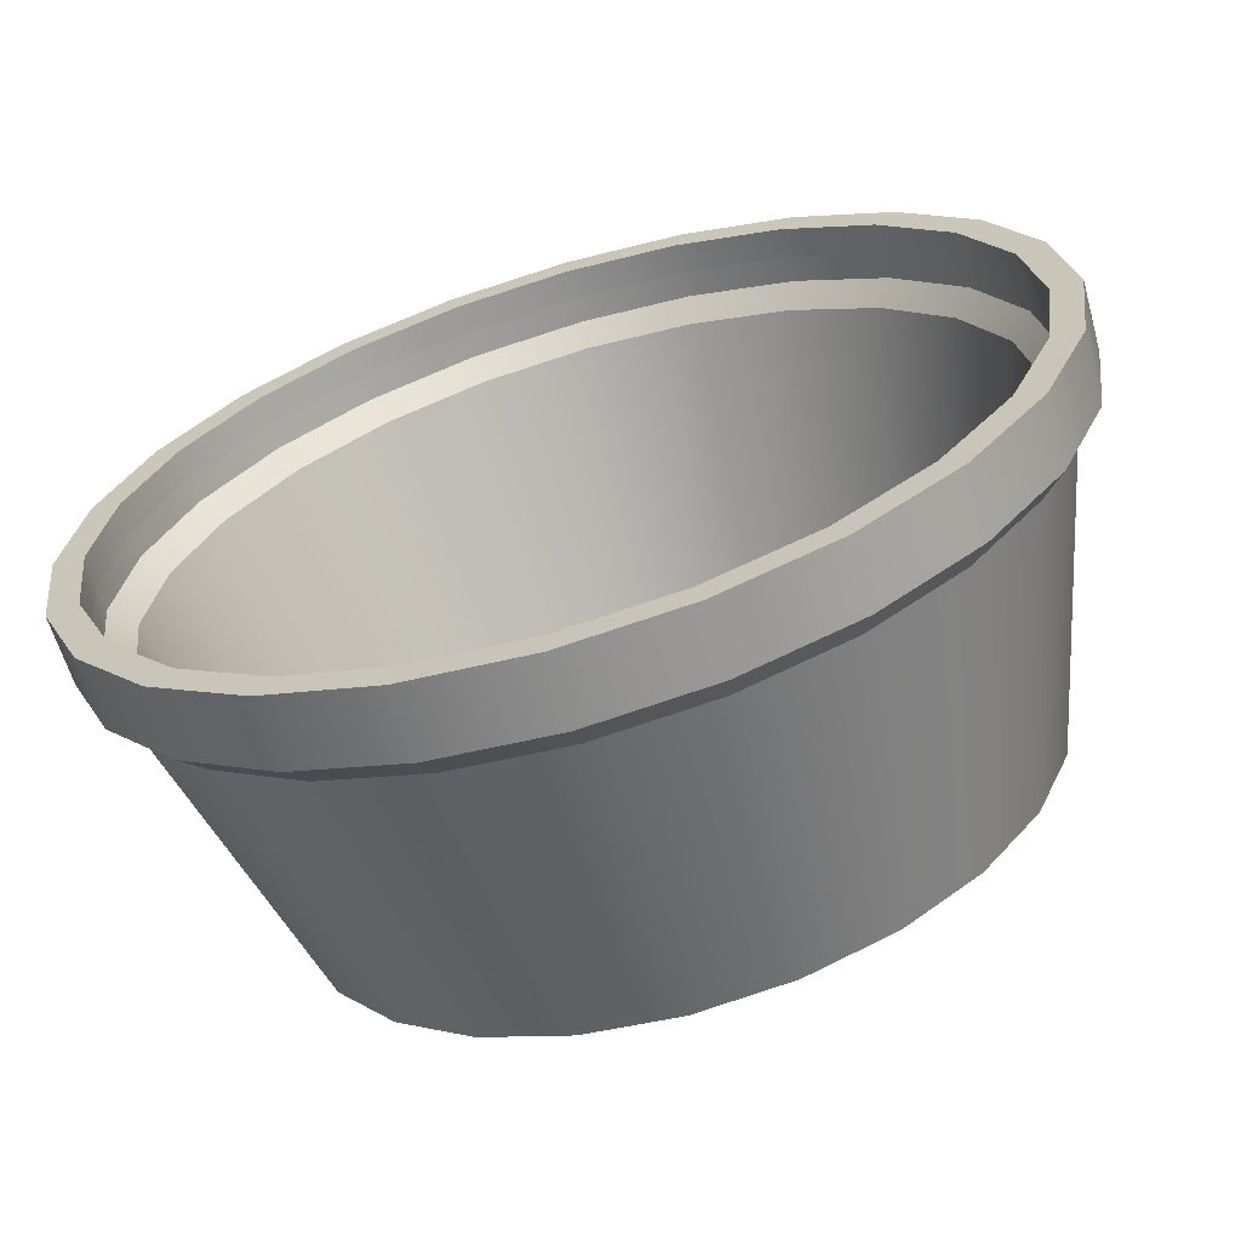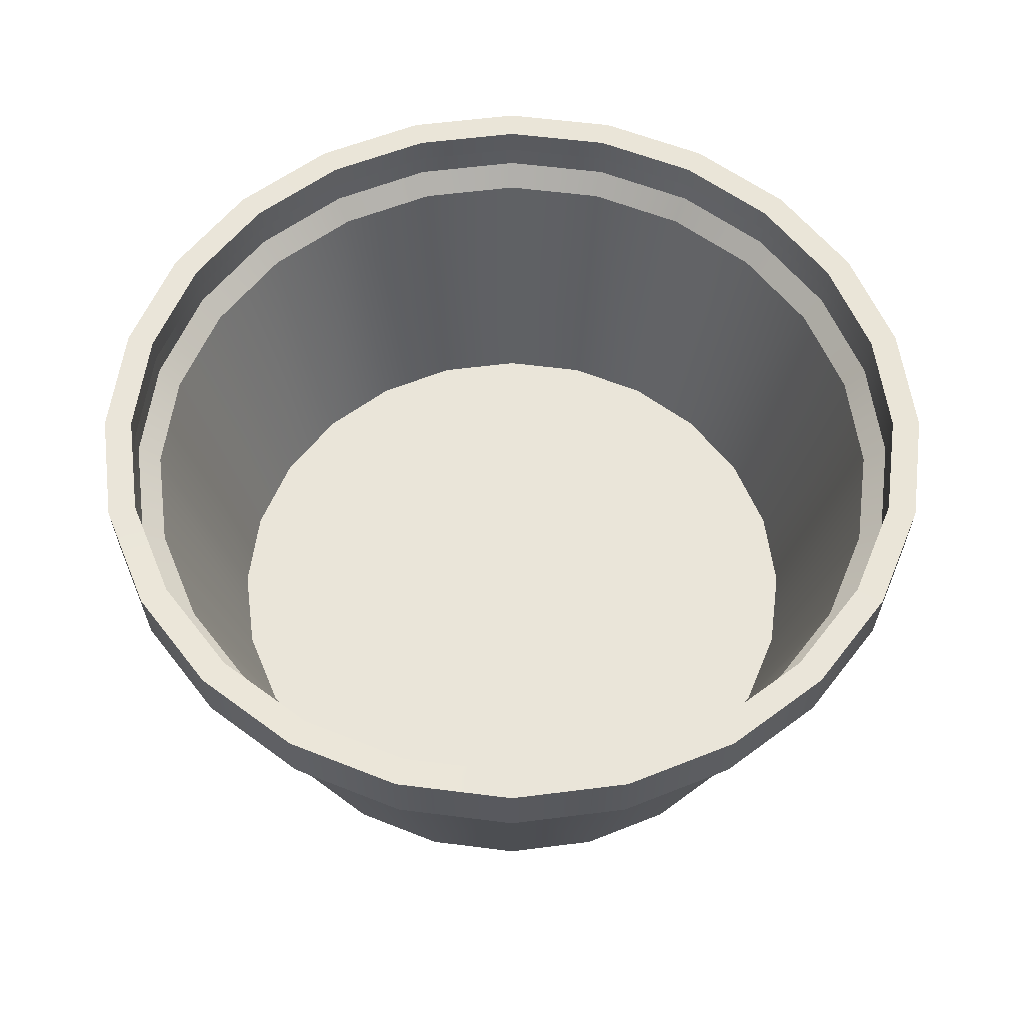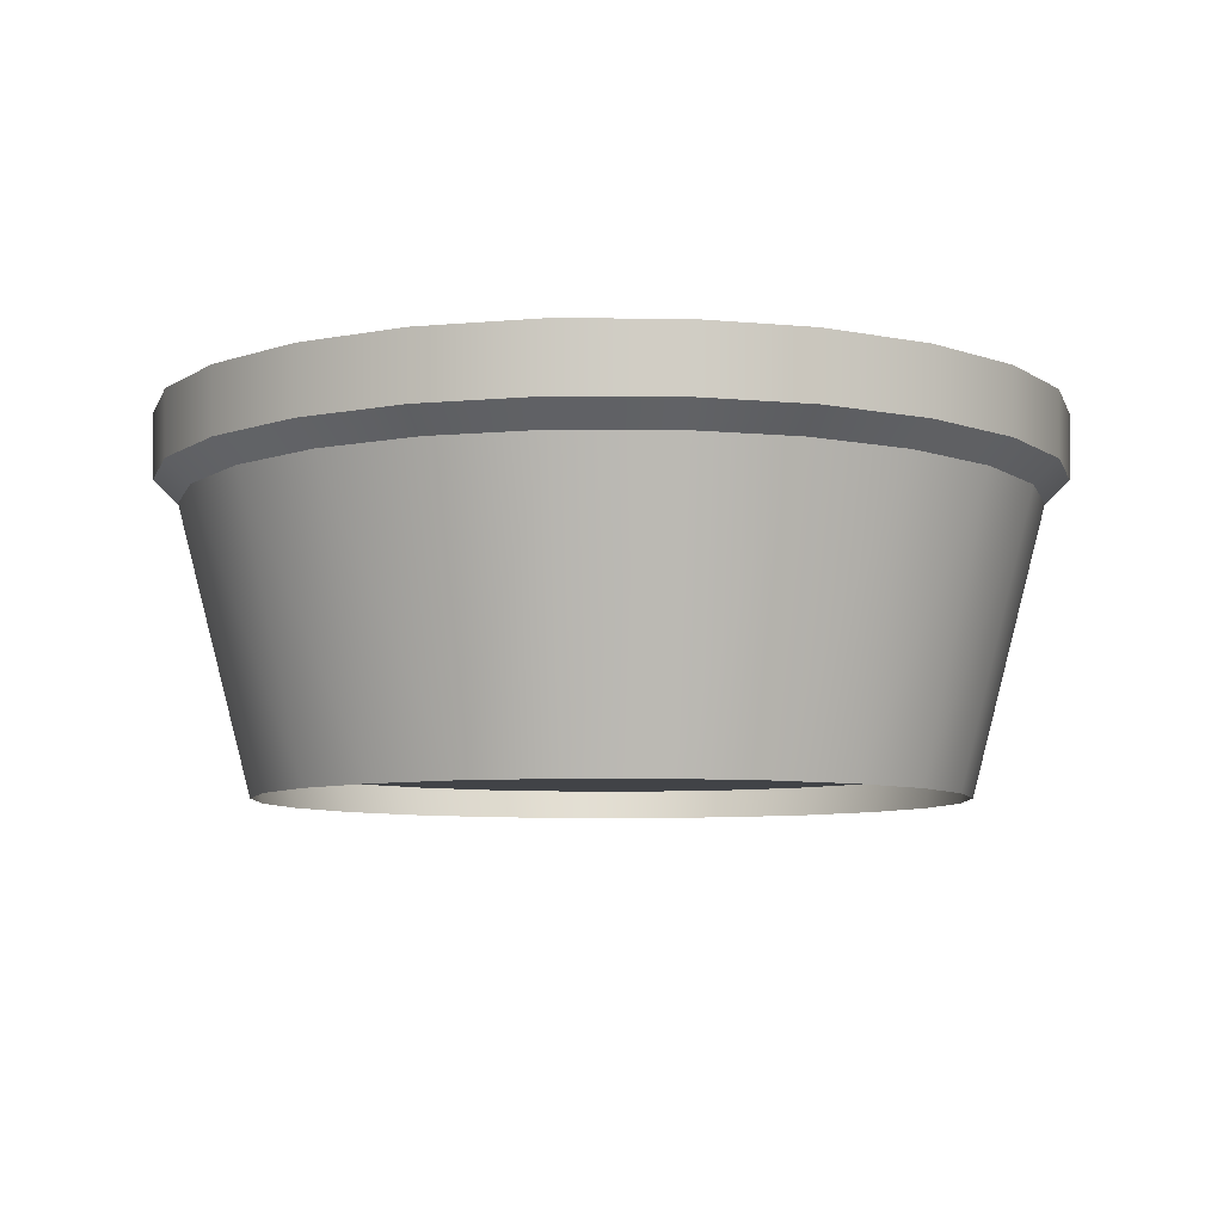
<metadata>
{"format":"obj","ext":"obj","renderer":"f3d","projection":"perspective","resolution":1024,"background":"white","views":[{"elev":-65.7,"azim":-163.6,"up":"+Z"},{"elev":58.4,"azim":120.0,"up":"+Y"},{"elev":-7.3,"azim":-157.8,"up":"+Y"}]}
</metadata>
<code>
v -0.1503 0.03083 0.2603
v -0.1749 -0.1742 0.1749
v -0.2126 0.03083 0.2126
v -0.1237 -0.1742 0.2142
v -0.2142 -0.1742 0.1237
v -0.1585 0.04624 0.2745
v -0.06402 -0.1742 0.2389
v -0.2603 0.03083 0.1503
v -0.2241 0.04624 0.2241
v -0.08204 0.04624 0.3062
v -0.0778 0.03083 0.2904
v -0.2389 -0.1742 0.06402
v -0.2745 0.04624 0.1585
v -0.2244 0.06447 0.2244
v -0.1587 0.06447 0.2748
v 1e-06 -0.1742 0.2474
v -0.2904 0.03083 0.0778
v -0.3062 0.04624 0.08204
v -0 0.04624 0.317
v -0.08214 0.06447 0.3066
v 1e-06 0.03083 0.3006
v -0.2474 -0.1742 -0
v -0.2748 0.06447 0.1587
v -0.1587 0.08586 0.2748
v -0.08214 0.08586 0.3066
v 0.06402 -0.1742 0.2389
v -0.3006 0.03083 -0
v -0.317 0.04624 -0
v -0.3066 0.06447 0.08214
v -0.2244 0.08586 0.2244
v 0.08204 0.04624 0.3062
v -0 0.06447 0.3174
v -0 0.08586 0.3174
v 0.0778 0.03083 0.2904
v -0.2904 0.03083 -0.0778
v -0.2748 0.08586 0.1587
v -0.1696 0.08611 0.2938
v -0.0878 0.08611 0.3277
v 1e-06 0.08611 0.3392
v 0.1237 -0.1742 0.2142
v -0.2389 -0.1742 -0.06402
v -0.3062 0.04624 -0.08204
v -0.3174 0.06447 1e-06
v -0.3066 0.08586 0.08214
v -0.2938 0.08611 0.1696
v -0.2399 0.08611 0.2399
v 0.1585 0.04624 0.2745
v 0.08214 0.06447 0.3066
v 0.0878 0.08611 0.3277
v 0.1503 0.03083 0.2603
v -0.2603 0.03083 -0.1503
v -0.2745 0.04624 -0.1585
v -0.3066 0.06447 -0.08214
v -0.3277 0.08611 0.0878
v -0.1691 0.03682 0.2929
v -0.08752 0.03682 0.3266
v -0 0.03682 0.3382
v 0.08214 0.08586 0.3066
v 0.1749 -0.1742 0.1749
v -0.2142 -0.1742 -0.1237
v -0.2748 0.06447 -0.1587
v -0.3066 0.08586 -0.08214
v -0.3174 0.08586 1e-06
v -0.3392 0.08611 -0
v -0.2929 0.03682 0.1691
v -0.3266 0.03682 0.08752
v -0.2391 0.03682 0.2391
v 0.2241 0.04624 0.2241
v 0.1587 0.06447 0.2748
v 0.1696 0.08611 0.2938
v 0.08752 0.03682 0.3266
v 0.2126 0.03083 0.2126
v -0.2126 0.03083 -0.2126
v -0.2244 0.06447 -0.2244
v -0.2748 0.08586 -0.1587
v -0.3382 0.03682 1e-06
v -0.2261 0.01949 0.2261
v -0.1599 0.01949 0.2769
v -0.08276 0.01949 0.3089
v 0.1587 0.08586 0.2748
v -0 0.01949 0.3198
v 0.2142 -0.1742 0.1237
v -0.1749 -0.1742 -0.1749
v -0.2241 0.04624 -0.2241
v -0.2244 0.08586 -0.2244
v -0.3277 0.08611 -0.0878
v -0.2938 0.08611 -0.1696
v -0.3266 0.03682 -0.08752
v -0.2769 0.01949 0.1599
v -0.3089 0.01949 0.08276
v 0.2603 0.03083 0.1503
v 0.2244 0.06447 0.2244
v 0.2399 0.08611 0.2399
v 0.1691 0.03682 0.2929
v 0.08276 0.01949 0.3089
v -0.1237 -0.1742 -0.2142
v -0.1503 0.03083 -0.2603
v -0.1587 0.06447 -0.2748
v -0.1587 0.08586 -0.2748
v -0.2399 0.08611 -0.2399
v -0.3198 0.01949 -0
v -0.1319 -0.1956 0.2285
v -0.0683 -0.1956 0.2549
v -0 -0.1956 0.2639
v 0.2745 0.04624 0.1585
v 0.2244 0.08586 0.2244
v 0.2389 -0.1742 0.06402
v -0.1585 0.04624 -0.2745
v -0.2929 0.03682 -0.1691
v -0.2391 0.03682 -0.2391
v -0.3089 0.01949 -0.08276
v -0.2285 -0.1956 0.1319
v -0.2549 -0.1956 0.0683
v -0.2639 -0.1956 1e-06
v -0.1866 -0.1956 0.1866
v 0.2904 0.03083 0.0778
v 0.2748 0.06447 0.1587
v 0.2748 0.08586 0.1587
v 0.2391 0.03682 0.2391
v 0.1599 0.01949 0.2769
v 0.0683 -0.1956 0.2549
v -0.06402 -0.1742 -0.2389
v -0.0778 0.03083 -0.2904
v -0.08214 0.06447 -0.3066
v -0.08214 0.08586 -0.3066
v -0.1696 0.08611 -0.2938
v -0.1691 0.03682 -0.2929
v -0.2549 -0.1956 -0.0683
v 0.3062 0.04624 0.08204
v 0.2938 0.08611 0.1696
v 0.2474 -0.1742 1e-06
v -0 -0.1742 -0.2474
v -0.08204 0.04624 -0.3062
v -0.2261 0.01949 -0.2261
v -0.1599 0.01949 -0.2769
v -0.2769 0.01949 -0.1599
v -0.2285 -0.1956 -0.132
v 0.3006 0.03083 1e-06
v 0.3066 0.06447 0.08214
v 0.3066 0.08586 0.08214
v 0.2261 0.01949 0.2261
v 0.2929 0.03682 0.1691
v 0.132 -0.1956 0.2285
v -0 0.03083 -0.3006
v 1e-06 0.06447 -0.3174
v 1e-06 0.08586 -0.3174
v -0.0878 0.08611 -0.3277
v -0.08752 0.03682 -0.3266
v -0.08276 0.01949 -0.3089
v 0.317 0.04624 1e-06
v 0.3277 0.08611 0.0878
v 0.2769 0.01949 0.1599
v 0.2904 0.03083 -0.0778
v 0.06402 -0.1742 -0.2389
v 0.0778 0.03083 -0.2904
v -0 0.04624 -0.317
v -0.1866 -0.1956 -0.1866
v -0.132 -0.1956 -0.2285
v -0.0683 -0.1956 -0.2549
v 0.3174 0.06447 -0
v 0.3174 0.08586 -0
v 0.1866 -0.1956 0.1866
v 0.3089 0.01949 0.08276
v 0.3266 0.03682 0.08752
v 0.2389 -0.1742 -0.06402
v 0.08214 0.06447 -0.3066
v -0 0.08611 -0.3392
v 1e-06 0.03682 -0.3382
v -0 0.01949 -0.3198
v 1e-06 -0.1956 -0.2639
v 0.3062 0.04624 -0.08204
v 0.3066 0.06447 -0.08214
v 0.3392 0.08611 1e-06
v 0.2285 -0.1956 0.1319
v 0.2603 0.03083 -0.1503
v 0.1237 -0.1742 -0.2142
v 0.1503 0.03083 -0.2603
v 0.08204 0.04624 -0.3062
v 0.08214 0.08586 -0.3066
v 0.3066 0.08586 -0.08214
v 0.3198 0.01949 -0
v 0.2549 -0.1956 0.0683
v 0.3382 0.03682 -0
v 0.2142 -0.1742 -0.1237
v 0.1587 0.06447 -0.2748
v 0.0878 0.08611 -0.3277
v 0.08276 0.01949 -0.3089
v 0.2748 0.06447 -0.1587
v 0.2745 0.04624 -0.1585
v 0.2748 0.08586 -0.1587
v 0.3277 0.08611 -0.0878
v 0.2126 0.03083 -0.2126
v 0.1749 -0.1742 -0.1749
v 0.1585 0.04624 -0.2745
v 0.1587 0.08586 -0.2748
v 0.08753 0.03682 -0.3266
v 0.0683 -0.1956 -0.2549
v 0.3089 0.01949 -0.08276
v 0.2639 -0.1956 -0
v 0.3266 0.03682 -0.08753
v 0.2244 0.06447 -0.2244
v 0.1696 0.08611 -0.2938
v 0.1599 0.01949 -0.2769
v 0.2244 0.08586 -0.2244
v 0.2241 0.04624 -0.2241
v 0.2938 0.08611 -0.1696
v 0.1691 0.03682 -0.2929
v 0.1319 -0.1956 -0.2285
v 0.2769 0.01949 -0.1599
v 0.2549 -0.1956 -0.0683
v 0.2929 0.03682 -0.1691
v 0.2399 0.08611 -0.2399
v 0.2261 0.01949 -0.2261
v 0.2391 0.03682 -0.2391
v 0.1866 -0.1956 -0.1866
v 0.2285 -0.1956 -0.1319
g mesh1_mesh1-geometry
f 1 2 3
f 2 1 4
f 5 3 2
f 3 6 1
f 1 7 4
f 4 5 2
f 3 5 8
f 6 3 9
f 10 1 6
f 7 1 11
f 7 5 4
f 12 8 5
f 13 3 8
f 3 13 9
f 14 6 9
f 1 10 11
f 15 10 6
f 11 16 7
f 7 12 5
f 8 12 17
f 8 18 13
f 13 14 9
f 6 14 15
f 19 11 10
f 10 15 20
f 16 11 21
f 16 12 7
f 22 17 12
f 18 8 17
f 18 23 13
f 14 13 23
f 14 24 15
f 11 19 21
f 20 19 10
f 15 25 20
f 21 26 16
f 16 22 12
f 17 22 27
f 17 28 18
f 23 18 29
f 23 30 14
f 24 14 30
f 25 15 24
f 31 21 19
f 19 20 32
f 33 20 25
f 26 21 34
f 26 22 16
f 22 35 27
f 28 17 27
f 28 29 18
f 29 36 23
f 30 23 36
f 30 37 24
f 24 38 25
f 21 31 34
f 32 31 19
f 20 33 32
f 25 39 33
f 34 40 26
f 26 41 22
f 35 22 41
f 42 27 35
f 27 42 28
f 29 28 43
f 36 29 44
f 45 30 36
f 37 30 46
f 38 24 37
f 39 25 38
f 47 34 31
f 31 32 48
f 33 48 32
f 49 33 39
f 40 34 50
f 40 41 26
f 41 51 35
f 35 52 42
f 53 28 42
f 28 53 43
f 43 44 29
f 54 36 44
f 30 45 46
f 36 54 45
f 46 55 37
f 37 56 38
f 38 57 39
f 34 47 50
f 48 47 31
f 48 33 58
f 33 49 58
f 57 49 39
f 50 59 40
f 40 60 41
f 51 41 60
f 52 35 51
f 61 42 52
f 42 61 53
f 62 43 53
f 44 43 63
f 44 64 54
f 65 46 45
f 66 45 54
f 55 46 67
f 56 37 55
f 57 38 56
f 68 50 47
f 47 48 69
f 58 69 48
f 70 58 49
f 49 57 71
f 59 50 72
f 59 60 40
f 60 73 51
f 73 52 51
f 52 74 61
f 75 53 61
f 43 62 63
f 53 75 62
f 64 44 63
f 76 54 64
f 46 65 67
f 45 66 65
f 54 76 66
f 77 55 67
f 78 56 55
f 79 57 56
f 50 68 72
f 69 68 47
f 69 58 80
f 58 70 80
f 71 70 49
f 81 71 57
f 72 82 59
f 59 83 60
f 73 60 83
f 52 73 84
f 74 52 84
f 85 61 74
f 61 85 75
f 86 63 62
f 87 62 75
f 63 86 64
f 64 88 76
f 65 77 67
f 66 89 65
f 76 90 66
f 55 77 78
f 56 78 79
f 57 79 81
f 68 91 72
f 68 69 92
f 80 92 69
f 93 80 70
f 70 71 94
f 71 81 95
f 82 72 91
f 82 96 59
f 59 96 83
f 83 97 73
f 97 84 73
f 84 98 74
f 74 99 85
f 100 75 85
f 62 87 86
f 75 100 87
f 88 64 86
f 88 101 76
f 77 65 89
f 89 66 90
f 90 76 101
f 77 102 78
f 78 103 79
f 79 104 81
f 91 68 105
f 92 105 68
f 92 80 106
f 80 93 106
f 94 93 70
f 95 94 71
f 104 95 81
f 91 107 82
f 107 96 82
f 97 83 96
f 84 97 108
f 98 84 108
f 99 74 98
f 99 100 85
f 109 86 87
f 110 87 100
f 86 109 88
f 101 88 111
f 112 77 89
f 113 89 90
f 114 90 101
f 102 77 115
f 103 78 102
f 104 79 103
f 105 116 91
f 105 92 117
f 106 117 92
f 93 118 106
f 93 94 119
f 94 95 120
f 95 104 121
f 107 91 116
f 107 122 96
f 96 123 97
f 123 108 97
f 108 124 98
f 98 125 99
f 100 99 126
f 87 110 109
f 100 127 110
f 109 111 88
f 128 101 111
f 77 112 115
f 89 113 112
f 90 114 113
f 101 128 114
f 116 105 129
f 117 129 105
f 117 106 118
f 118 93 130
f 120 119 94
f 119 130 93
f 121 120 95
f 116 131 107
f 107 132 122
f 123 96 122
f 108 123 133
f 124 108 133
f 125 98 124
f 125 126 99
f 127 100 126
f 134 109 110
f 135 110 127
f 111 109 136
f 111 137 128
f 129 138 116
f 129 117 139
f 118 139 117
f 130 140 118
f 119 120 141
f 130 119 142
f 120 121 143
f 131 116 138
f 131 132 107
f 144 122 132
f 122 144 123
f 144 133 123
f 133 145 124
f 124 146 125
f 126 125 147
f 126 148 127
f 109 134 136
f 110 135 134
f 127 149 135
f 137 111 136
f 138 129 150
f 139 150 129
f 139 118 140
f 140 130 151
f 143 141 120
f 152 119 141
f 119 152 142
f 142 151 130
f 153 131 138
f 131 154 132
f 132 155 144
f 133 144 156
f 145 133 156
f 146 124 145
f 146 147 125
f 148 126 147
f 149 127 148
f 157 136 134
f 158 134 135
f 159 135 149
f 136 157 137
f 150 153 138
f 150 139 160
f 140 160 139
f 151 161 140
f 141 143 162
f 162 152 141
f 163 142 152
f 151 142 164
f 131 153 165
f 165 154 131
f 155 132 154
f 155 156 144
f 156 166 145
f 166 146 145
f 147 146 167
f 147 168 148
f 148 169 149
f 134 158 157
f 135 159 158
f 149 170 159
f 153 150 171
f 172 150 160
f 160 140 161
f 161 151 173
f 152 162 174
f 142 163 164
f 174 163 152
f 164 173 151
f 175 165 153
f 165 176 154
f 154 177 155
f 156 155 178
f 166 156 178
f 146 166 179
f 179 167 146
f 168 147 167
f 169 148 168
f 170 149 169
f 150 172 171
f 171 175 153
f 160 180 172
f 180 160 161
f 173 180 161
f 181 164 163
f 163 174 182
f 173 164 183
f 165 175 184
f 184 176 165
f 177 154 176
f 177 178 155
f 178 185 166
f 185 179 166
f 167 179 186
f 186 168 167
f 168 187 169
f 187 170 169
f 188 171 172
f 175 171 189
f 190 172 180
f 180 173 191
f 164 181 183
f 182 181 163
f 183 191 173
f 192 184 175
f 176 184 193
f 176 192 177
f 178 177 194
f 185 178 194
f 179 185 195
f 195 186 179
f 168 186 196
f 187 168 196
f 170 187 197
f 171 188 189
f 172 190 188
f 189 192 175
f 191 190 180
f 198 183 181
f 181 182 199
f 191 183 200
f 184 192 193
f 192 176 193
f 192 194 177
f 194 201 185
f 201 195 185
f 186 195 202
f 202 196 186
f 196 203 187
f 203 197 187
f 201 189 188
f 204 188 190
f 192 189 205
f 190 191 206
f 183 198 200
f 199 198 181
f 200 206 191
f 194 192 205
f 201 194 205
f 195 201 204
f 204 202 195
f 196 202 207
f 203 196 207
f 197 203 208
f 189 201 205
f 188 204 201
f 206 204 190
f 209 200 198
f 198 199 210
f 206 200 211
f 202 204 212
f 212 207 202
f 207 213 203
f 213 208 203
f 204 206 212
f 200 209 211
f 210 209 198
f 211 212 206
f 207 212 214
f 213 207 214
f 208 213 215
f 213 211 209
f 209 210 216
f 212 211 214
f 211 213 214
f 209 215 213
f 215 209 216
g mesh1_mesh1-geometry
f 3 2 1
f 4 1 2
f 2 3 5
f 1 6 3
f 4 7 1
f 2 5 4
f 8 5 3
f 9 3 6
f 6 1 10
f 11 1 7
f 4 5 7
f 5 8 12
f 8 3 13
f 9 13 3
f 9 6 14
f 11 10 1
f 6 10 15
f 7 16 11
f 5 12 7
f 17 12 8
f 13 18 8
f 9 14 13
f 15 14 6
f 10 11 19
f 20 15 10
f 21 11 16
f 7 12 16
f 12 17 22
f 17 8 18
f 13 23 18
f 23 13 14
f 15 24 14
f 21 19 11
f 10 19 20
f 20 25 15
f 16 26 21
f 12 22 16
f 27 22 17
f 18 28 17
f 29 18 23
f 14 30 23
f 30 14 24
f 24 15 25
f 19 21 31
f 32 20 19
f 25 20 33
f 34 21 26
f 16 22 26
f 27 35 22
f 27 17 28
f 18 29 28
f 23 36 29
f 36 23 30
f 24 37 30
f 25 38 24
f 34 31 21
f 19 31 32
f 32 33 20
f 33 39 25
f 26 40 34
f 22 41 26
f 41 22 35
f 35 27 42
f 28 42 27
f 43 28 29
f 44 29 36
f 36 30 45
f 46 30 37
f 37 24 38
f 38 25 39
f 31 34 47
f 48 32 31
f 32 48 33
f 39 33 49
f 50 34 40
f 26 41 40
f 35 51 41
f 42 52 35
f 42 28 53
f 43 53 28
f 29 44 43
f 44 36 54
f 46 45 30
f 45 54 36
f 37 55 46
f 38 56 37
f 39 57 38
f 50 47 34
f 31 47 48
f 58 33 48
f 58 49 33
f 39 49 57
f 40 59 50
f 41 60 40
f 60 41 51
f 51 35 52
f 52 42 61
f 53 61 42
f 53 43 62
f 63 43 44
f 54 64 44
f 45 46 65
f 54 45 66
f 67 46 55
f 55 37 56
f 56 38 57
f 47 50 68
f 69 48 47
f 48 69 58
f 49 58 70
f 71 57 49
f 72 50 59
f 40 60 59
f 51 73 60
f 51 52 73
f 61 74 52
f 61 53 75
f 63 62 43
f 62 75 53
f 63 44 64
f 64 54 76
f 67 65 46
f 65 66 45
f 66 76 54
f 67 55 77
f 55 56 78
f 56 57 79
f 72 68 50
f 47 68 69
f 80 58 69
f 80 70 58
f 49 70 71
f 57 71 81
f 59 82 72
f 60 83 59
f 83 60 73
f 84 73 52
f 84 52 74
f 74 61 85
f 75 85 61
f 62 63 86
f 75 62 87
f 64 86 63
f 76 88 64
f 67 77 65
f 65 89 66
f 66 90 76
f 78 77 55
f 79 78 56
f 81 79 57
f 72 91 68
f 92 69 68
f 69 92 80
f 70 80 93
f 94 71 70
f 95 81 71
f 91 72 82
f 59 96 82
f 83 96 59
f 73 97 83
f 73 84 97
f 74 98 84
f 85 99 74
f 85 75 100
f 86 87 62
f 87 100 75
f 86 64 88
f 76 101 88
f 89 65 77
f 90 66 89
f 101 76 90
f 78 102 77
f 79 103 78
f 81 104 79
f 105 68 91
f 68 105 92
f 106 80 92
f 106 93 80
f 70 93 94
f 71 94 95
f 81 95 104
f 82 107 91
f 82 96 107
f 96 83 97
f 108 97 84
f 108 84 98
f 98 74 99
f 85 100 99
f 87 86 109
f 100 87 110
f 88 109 86
f 111 88 101
f 89 77 112
f 90 89 113
f 101 90 114
f 115 77 102
f 102 78 103
f 103 79 104
f 91 116 105
f 117 92 105
f 92 117 106
f 106 118 93
f 119 94 93
f 120 95 94
f 121 104 95
f 116 91 107
f 96 122 107
f 97 123 96
f 97 108 123
f 98 124 108
f 99 125 98
f 126 99 100
f 109 110 87
f 110 127 100
f 88 111 109
f 111 101 128
f 115 112 77
f 112 113 89
f 113 114 90
f 114 128 101
f 129 105 116
f 105 129 117
f 118 106 117
f 130 93 118
f 94 119 120
f 93 130 119
f 95 120 121
f 107 131 116
f 122 132 107
f 122 96 123
f 133 123 108
f 133 108 124
f 124 98 125
f 99 126 125
f 126 100 127
f 110 109 134
f 127 110 135
f 136 109 111
f 128 137 111
f 116 138 129
f 139 117 129
f 117 139 118
f 118 140 130
f 141 120 119
f 142 119 130
f 143 121 120
f 138 116 131
f 107 132 131
f 132 122 144
f 123 144 122
f 123 133 144
f 124 145 133
f 125 146 124
f 147 125 126
f 127 148 126
f 136 134 109
f 134 135 110
f 135 149 127
f 136 111 137
f 150 129 138
f 129 150 139
f 140 118 139
f 151 130 140
f 120 141 143
f 141 119 152
f 142 152 119
f 130 151 142
f 138 131 153
f 132 154 131
f 144 155 132
f 156 144 133
f 156 133 145
f 145 124 146
f 125 147 146
f 147 126 148
f 148 127 149
f 134 136 157
f 135 134 158
f 149 135 159
f 137 157 136
f 138 153 150
f 160 139 150
f 139 160 140
f 140 161 151
f 162 143 141
f 141 152 162
f 152 142 163
f 164 142 151
f 165 153 131
f 131 154 165
f 154 132 155
f 144 156 155
f 145 166 156
f 145 146 166
f 167 146 147
f 148 168 147
f 149 169 148
f 157 158 134
f 158 159 135
f 159 170 149
f 171 150 153
f 160 150 172
f 161 140 160
f 173 151 161
f 174 162 152
f 164 163 142
f 152 163 174
f 151 173 164
f 153 165 175
f 154 176 165
f 155 177 154
f 178 155 156
f 178 156 166
f 179 166 146
f 146 167 179
f 167 147 168
f 168 148 169
f 169 149 170
f 171 172 150
f 153 175 171
f 172 180 160
f 161 160 180
f 161 180 173
f 163 164 181
f 182 174 163
f 183 164 173
f 184 175 165
f 165 176 184
f 176 154 177
f 155 178 177
f 166 185 178
f 166 179 185
f 186 179 167
f 167 168 186
f 169 187 168
f 169 170 187
f 172 171 188
f 189 171 175
f 180 172 190
f 191 173 180
f 183 181 164
f 163 181 182
f 173 191 183
f 175 184 192
f 193 184 176
f 177 192 176
f 194 177 178
f 194 178 185
f 195 185 179
f 179 186 195
f 196 186 168
f 196 168 187
f 197 187 170
f 189 188 171
f 188 190 172
f 175 192 189
f 180 190 191
f 181 183 198
f 199 182 181
f 200 183 191
f 193 192 184
f 193 176 192
f 177 194 192
f 185 201 194
f 185 195 201
f 202 195 186
f 186 196 202
f 187 203 196
f 187 197 203
f 188 189 201
f 190 188 204
f 205 189 192
f 206 191 190
f 200 198 183
f 181 198 199
f 191 206 200
f 205 192 194
f 205 194 201
f 204 201 195
f 195 202 204
f 207 202 196
f 207 196 203
f 208 203 197
f 205 201 189
f 201 204 188
f 190 204 206
f 198 200 209
f 210 199 198
f 211 200 206
f 212 204 202
f 202 207 212
f 203 213 207
f 203 208 213
f 212 206 204
f 211 209 200
f 198 209 210
f 206 212 211
f 214 212 207
f 214 207 213
f 215 213 208
f 209 211 213
f 216 210 209
f 214 211 212
f 214 213 211
f 213 215 209
f 216 209 215

</code>
